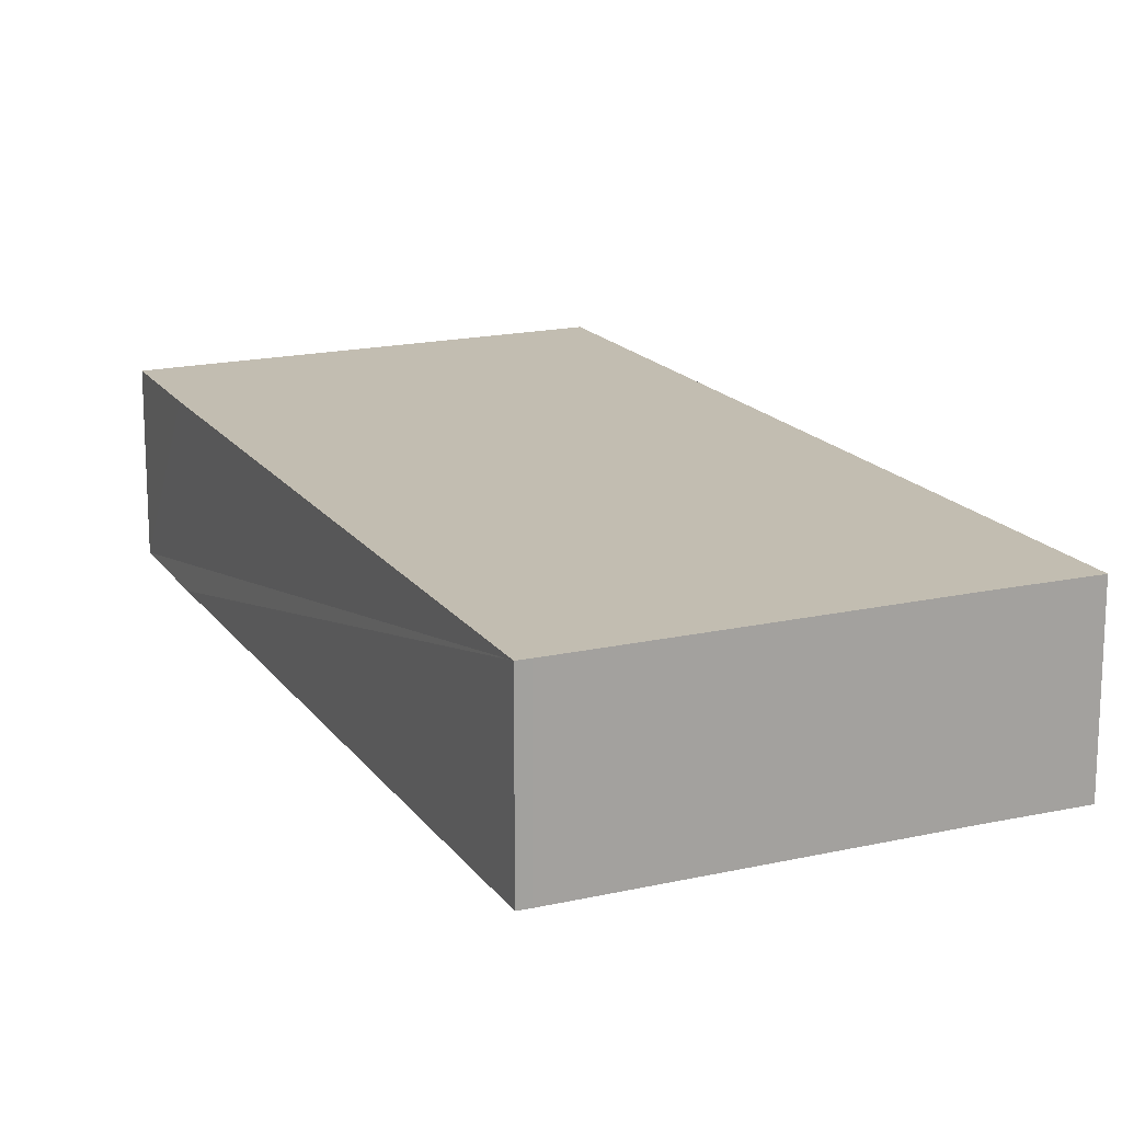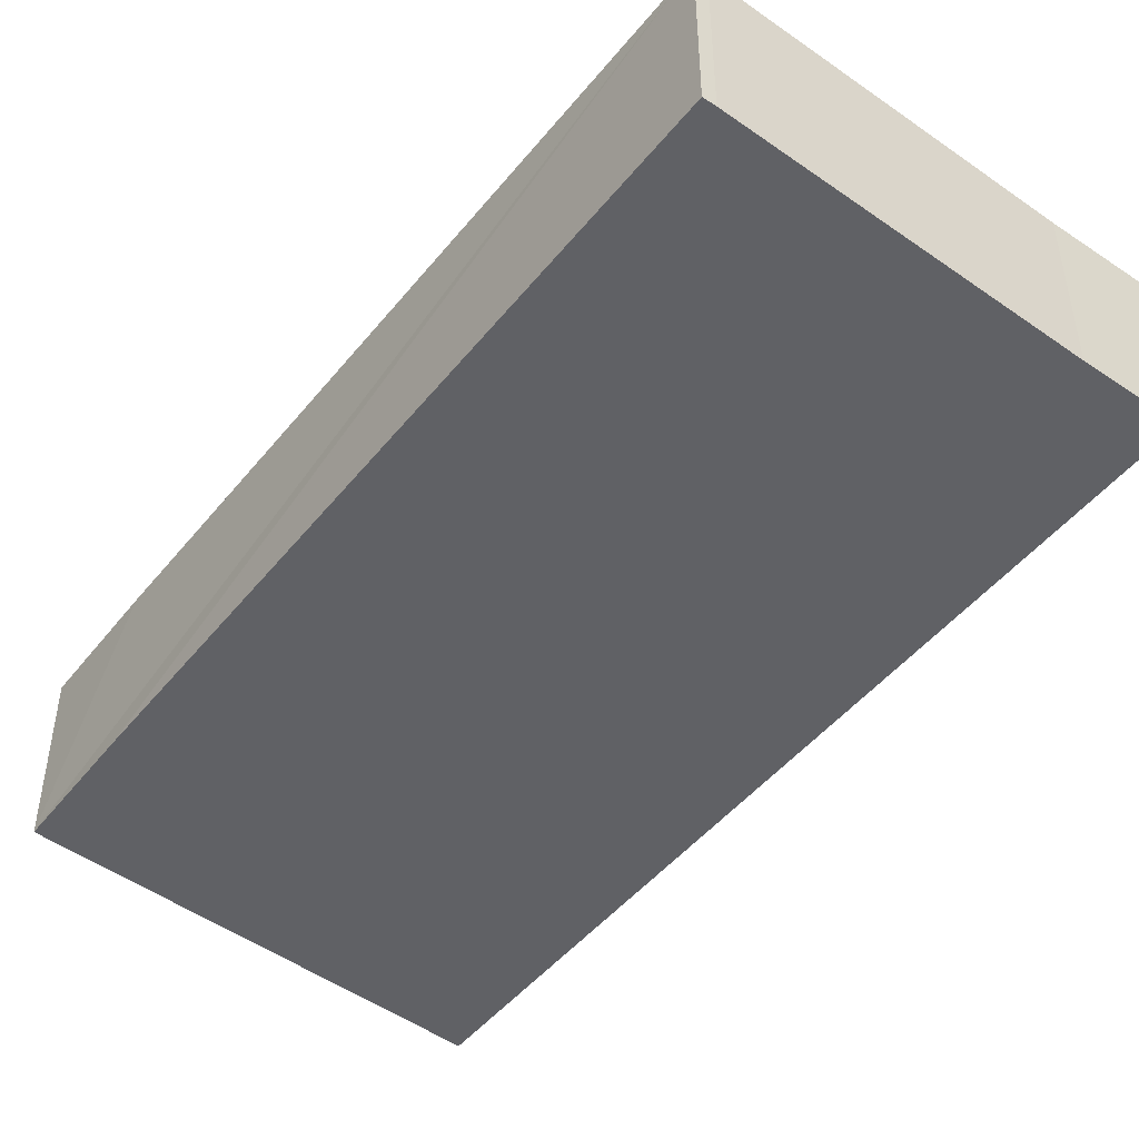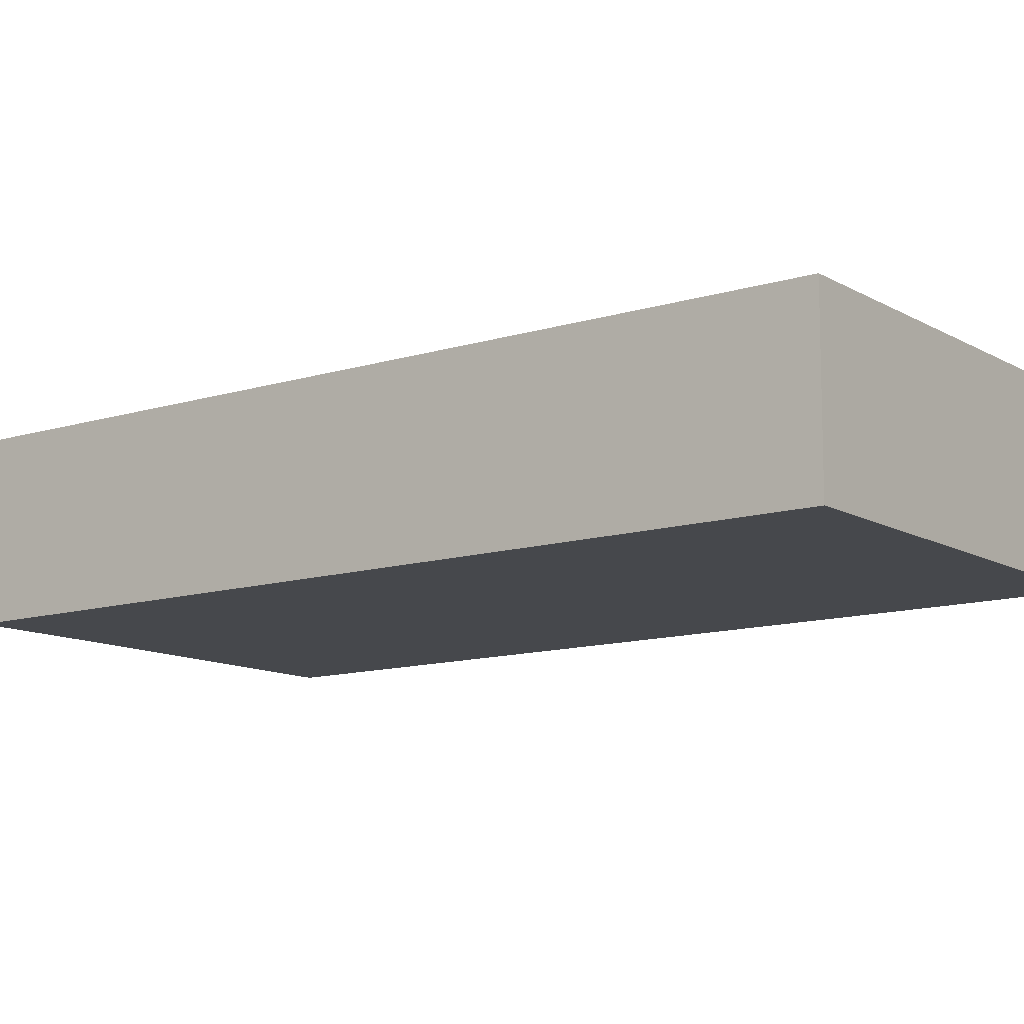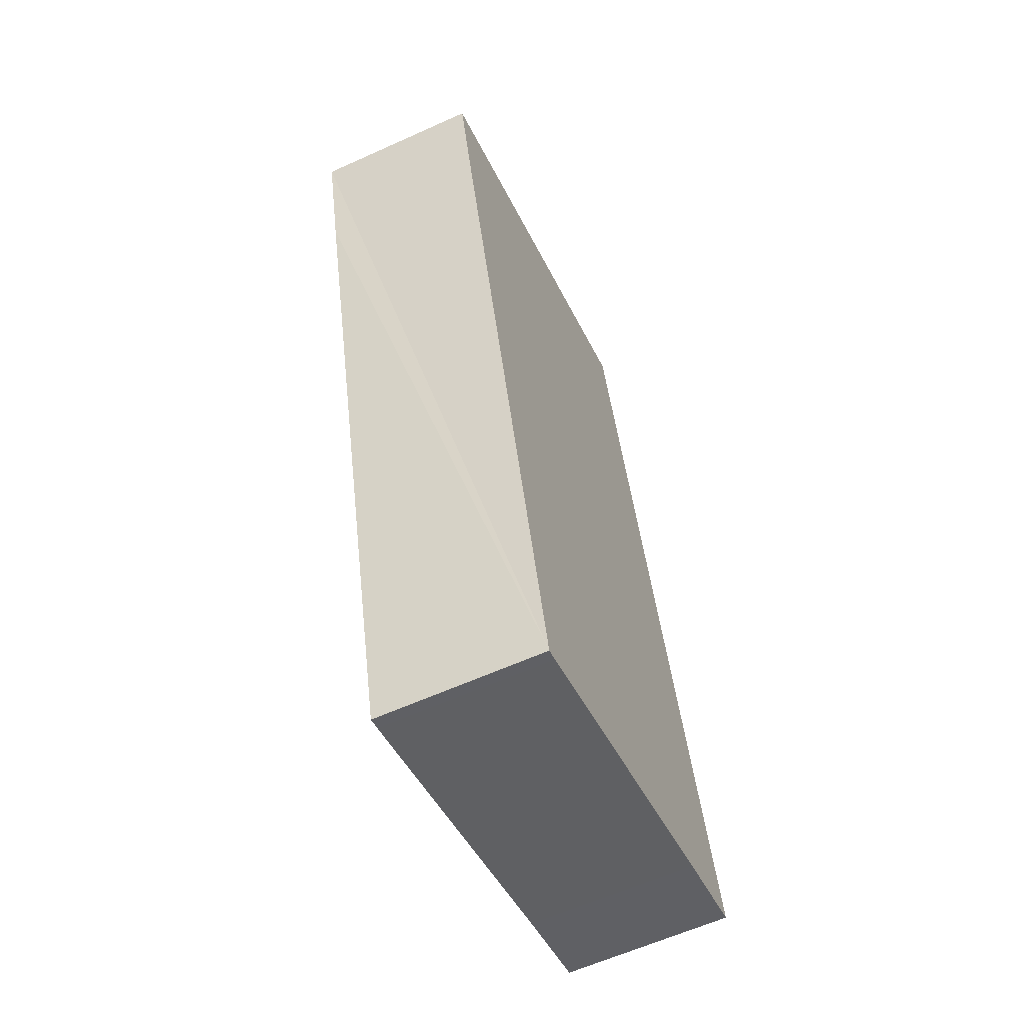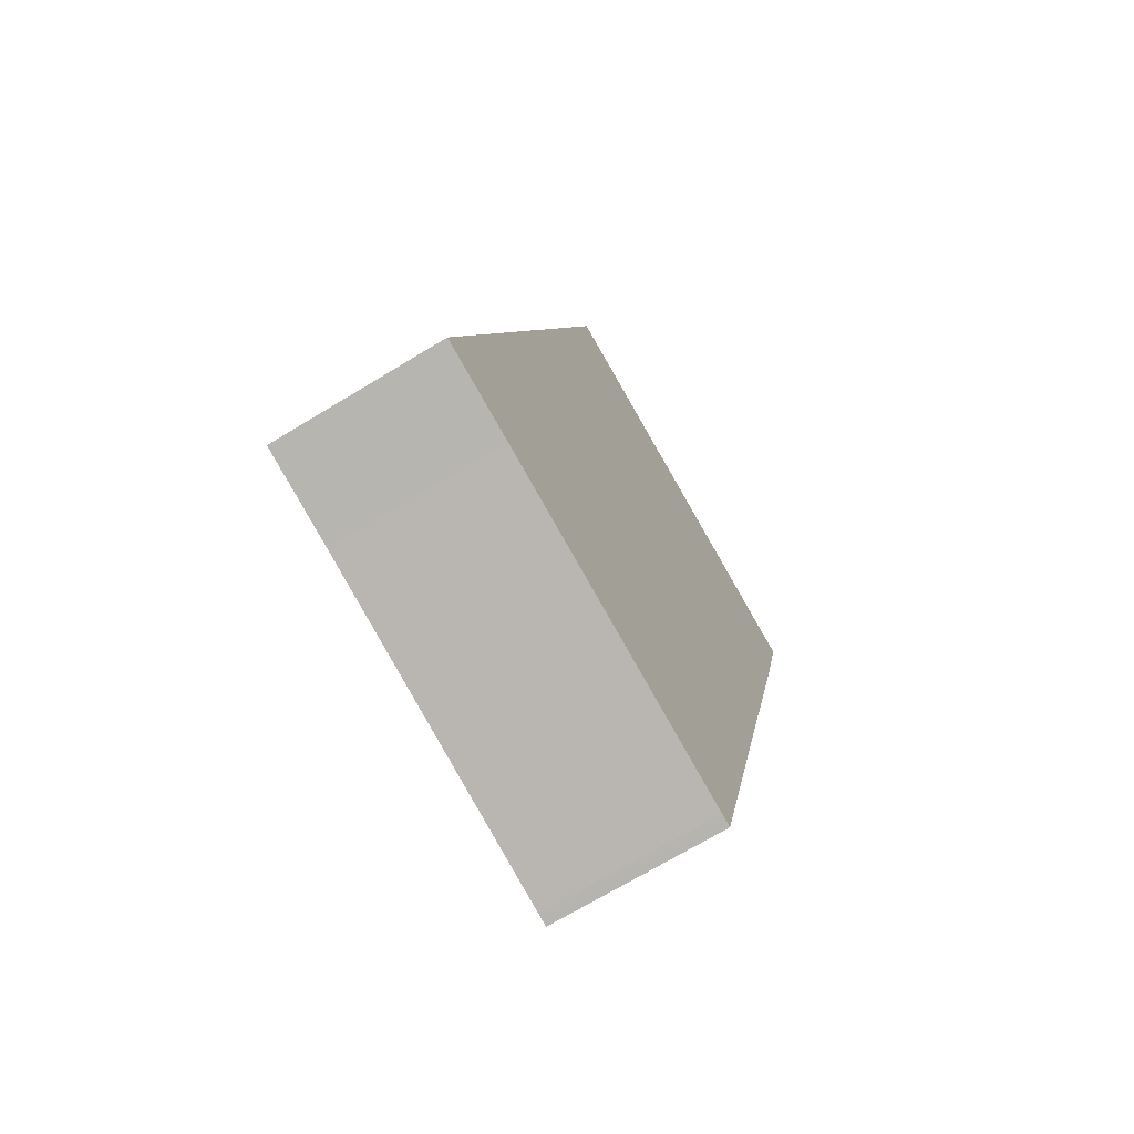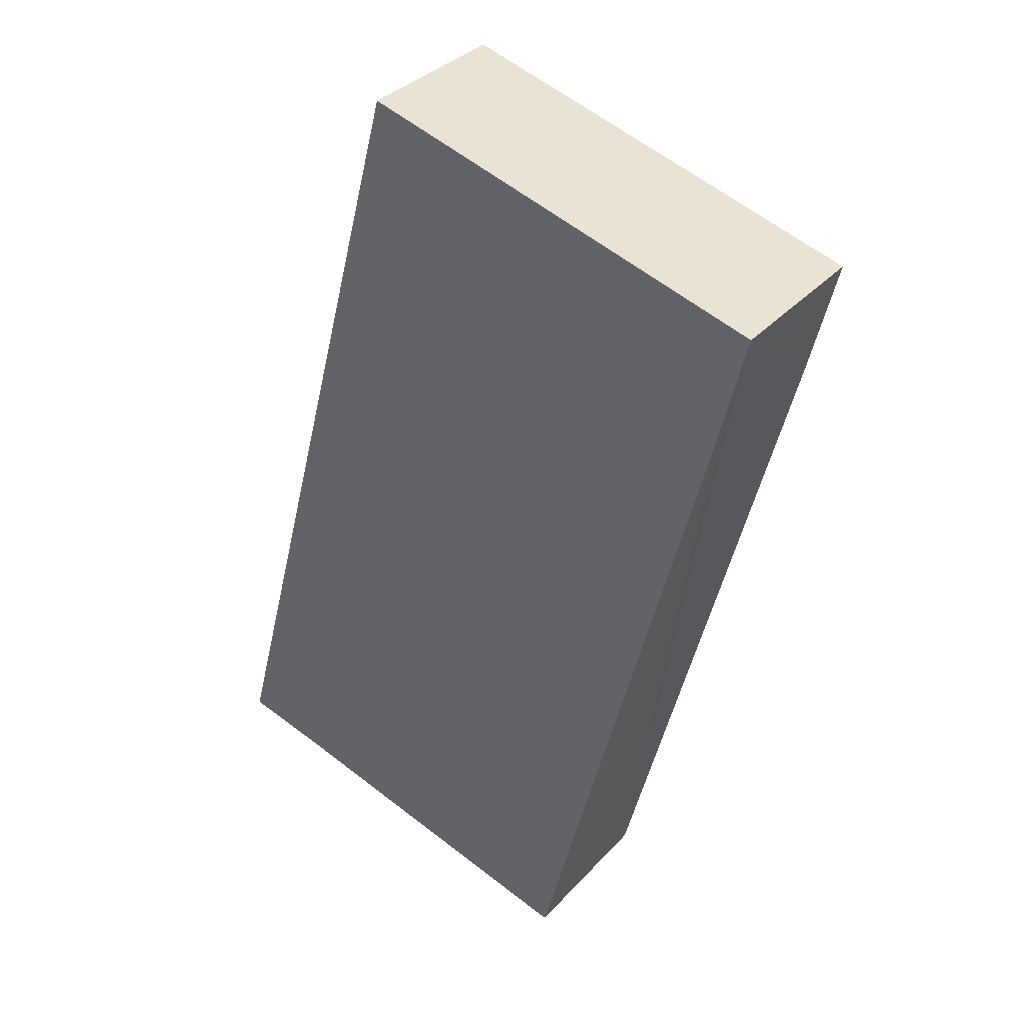
<metadata>
{"format":"obj","ext":"obj","renderer":"f3d","projection":"perspective","resolution":1024,"background":"white","views":[{"elev":16.9,"azim":170.8,"up":"+Y"},{"elev":-48.6,"azim":157.3,"up":"+Y"},{"elev":-11.5,"azim":-37.8,"up":"+Y"},{"elev":-60.9,"azim":114.8,"up":"+Z"},{"elev":-70.7,"azim":-58.8,"up":"+Z"},{"elev":34.7,"azim":35.7,"up":"+Z"}]}
</metadata>
<code>
v  4.381 3.309 16.54
v  1.79 3.309 -0.459
v  0 3.309 2.026e-16
v  8.131 3.309 -2.22
v  8.367 3.309 -2.277
v  11.95 3.309 11.81
v  12.52 3.309 14.19
v  8.131 1.359e-16 -2.22
v  1.79 2.811e-17 -0.459
v  0 0 0
v  8.367 1.394e-16 -2.277
v  4.381 -1.012e-15 16.54
v  12.52 -8.687e-16 14.19
v  11.95 -7.23e-16 11.81
g defaultobject
f 1 2 3
f 2 1 4
f 4 1 5
f 5 1 6
f 6 1 7
f 8 2 4
f 2 8 9
f 9 3 2
f 3 9 10
f 11 4 5
f 4 11 8
f 10 1 3
f 1 10 12
f 12 7 1
f 7 12 13
f 13 6 7
f 6 13 5
f 5 13 14
f 5 14 11
f 10 13 12
f 13 10 9
f 13 9 8
f 13 8 14
f 14 8 11

</code>
